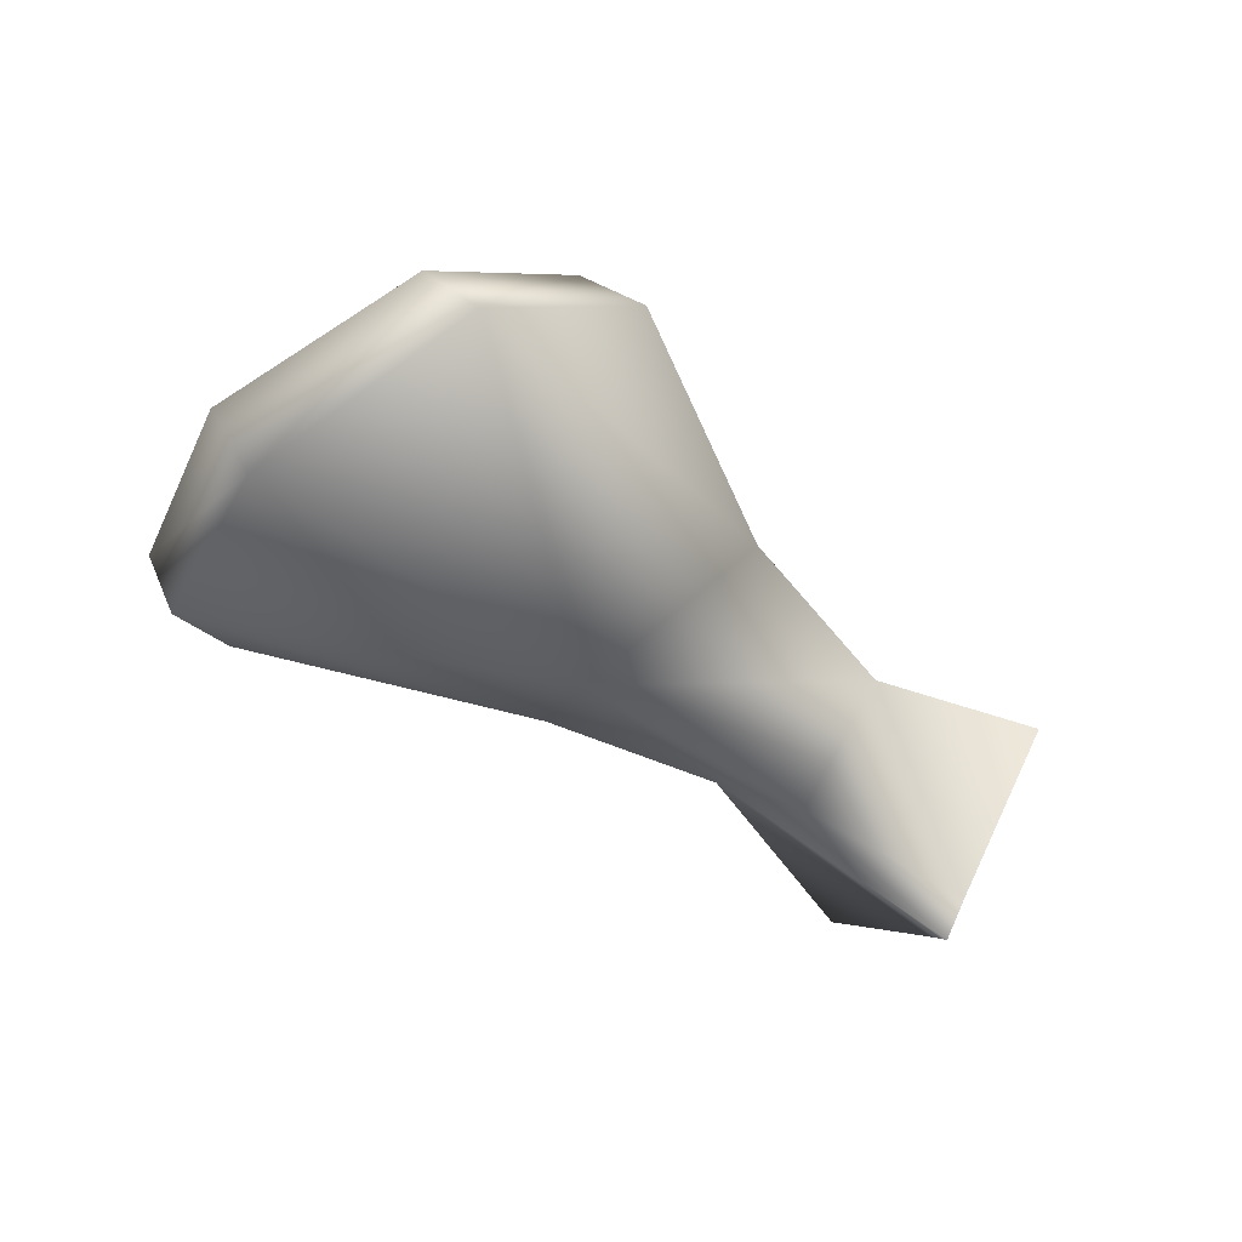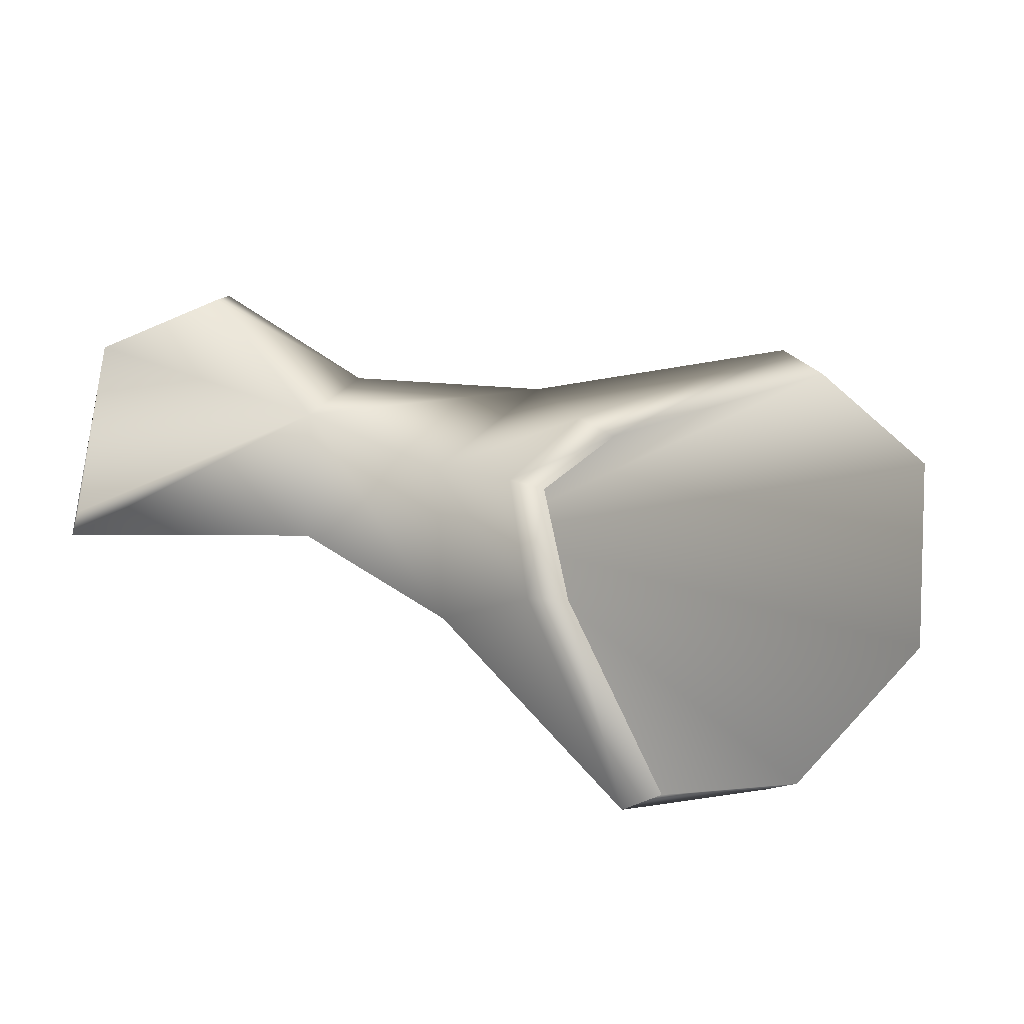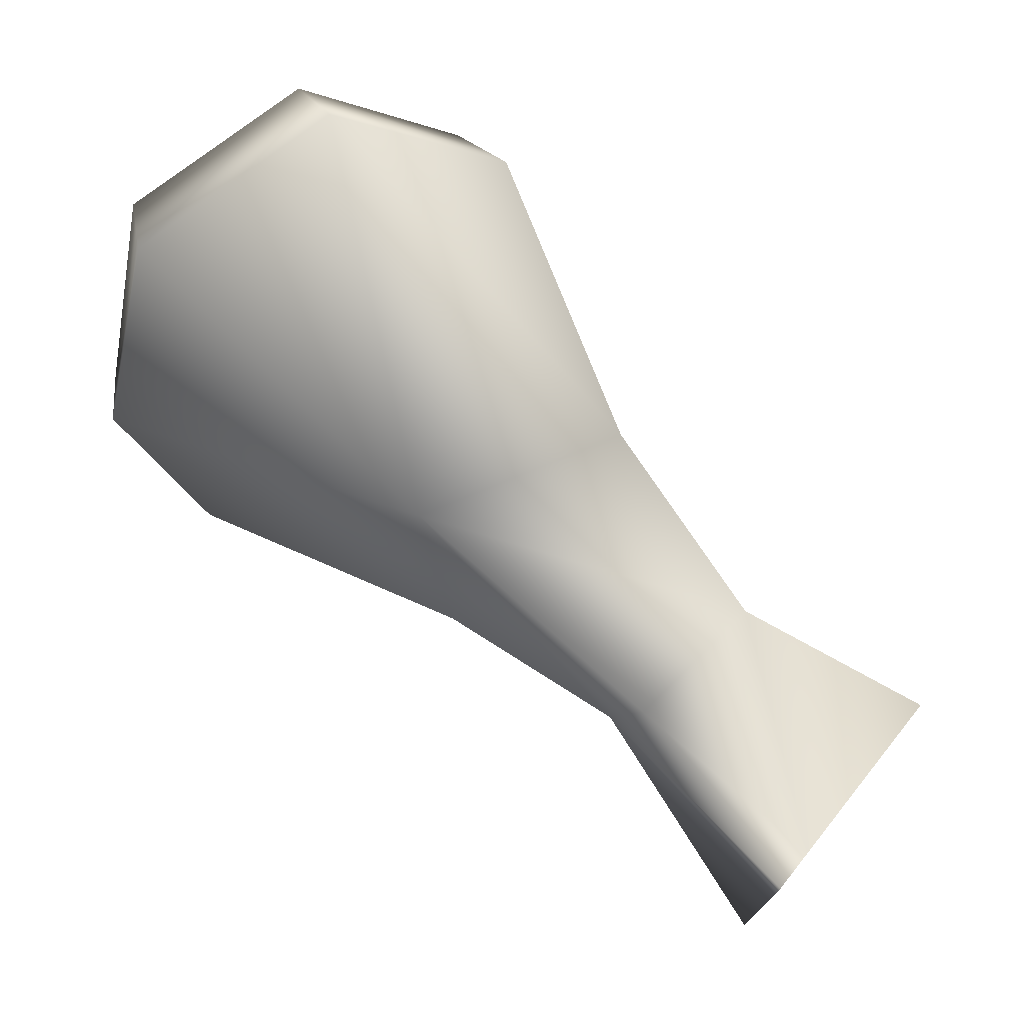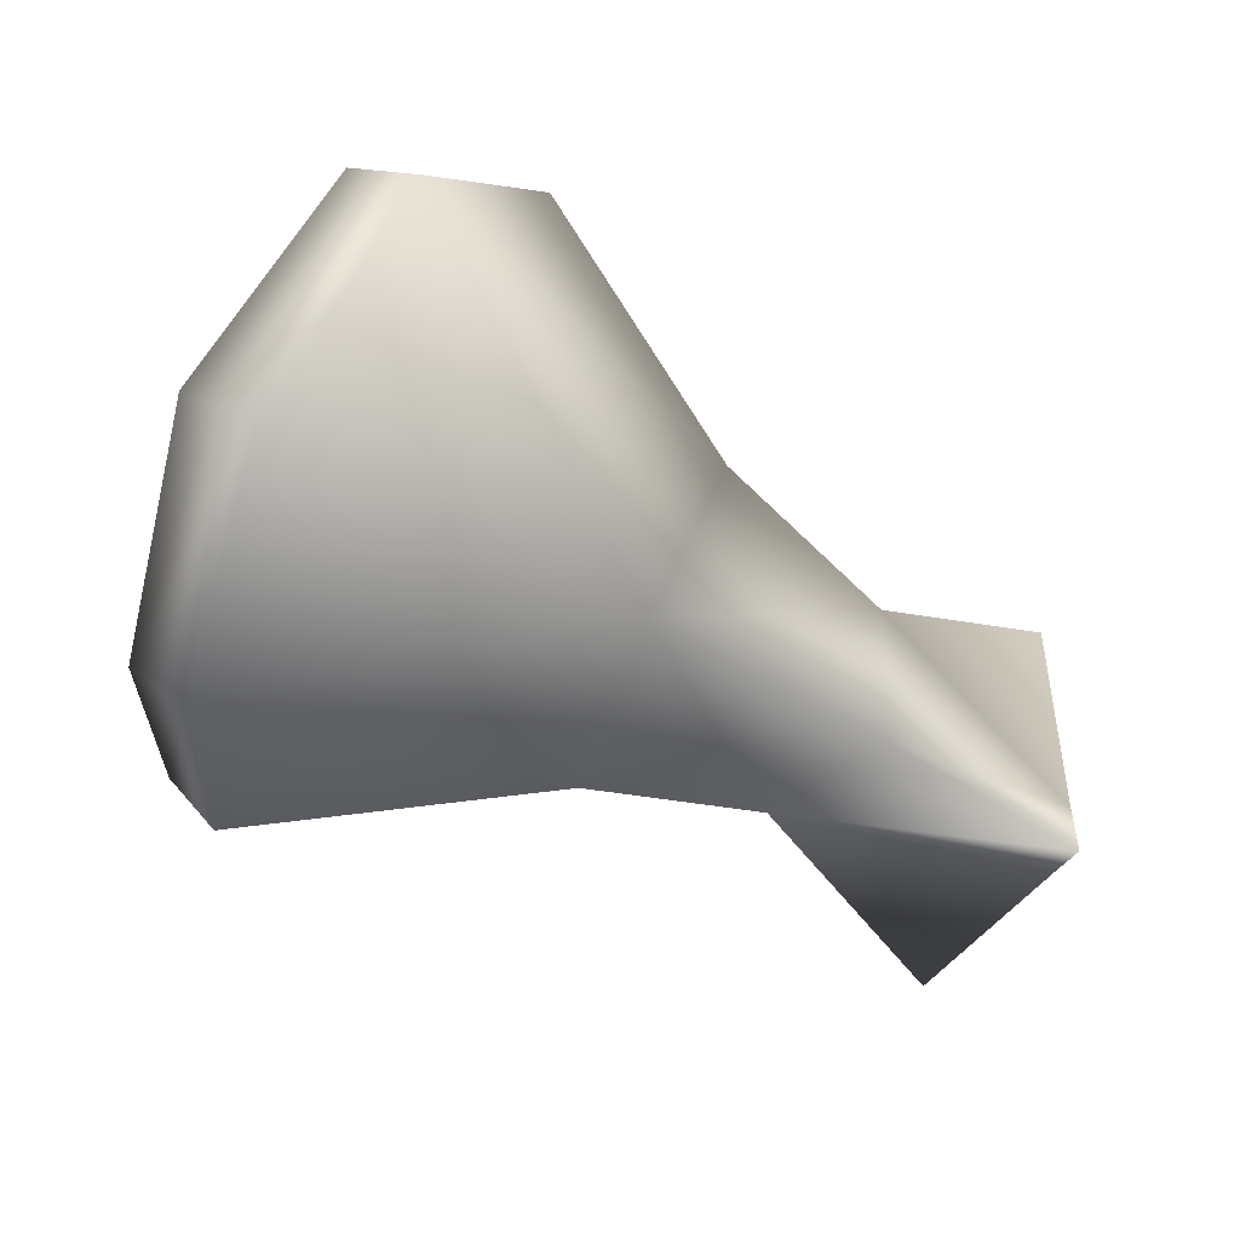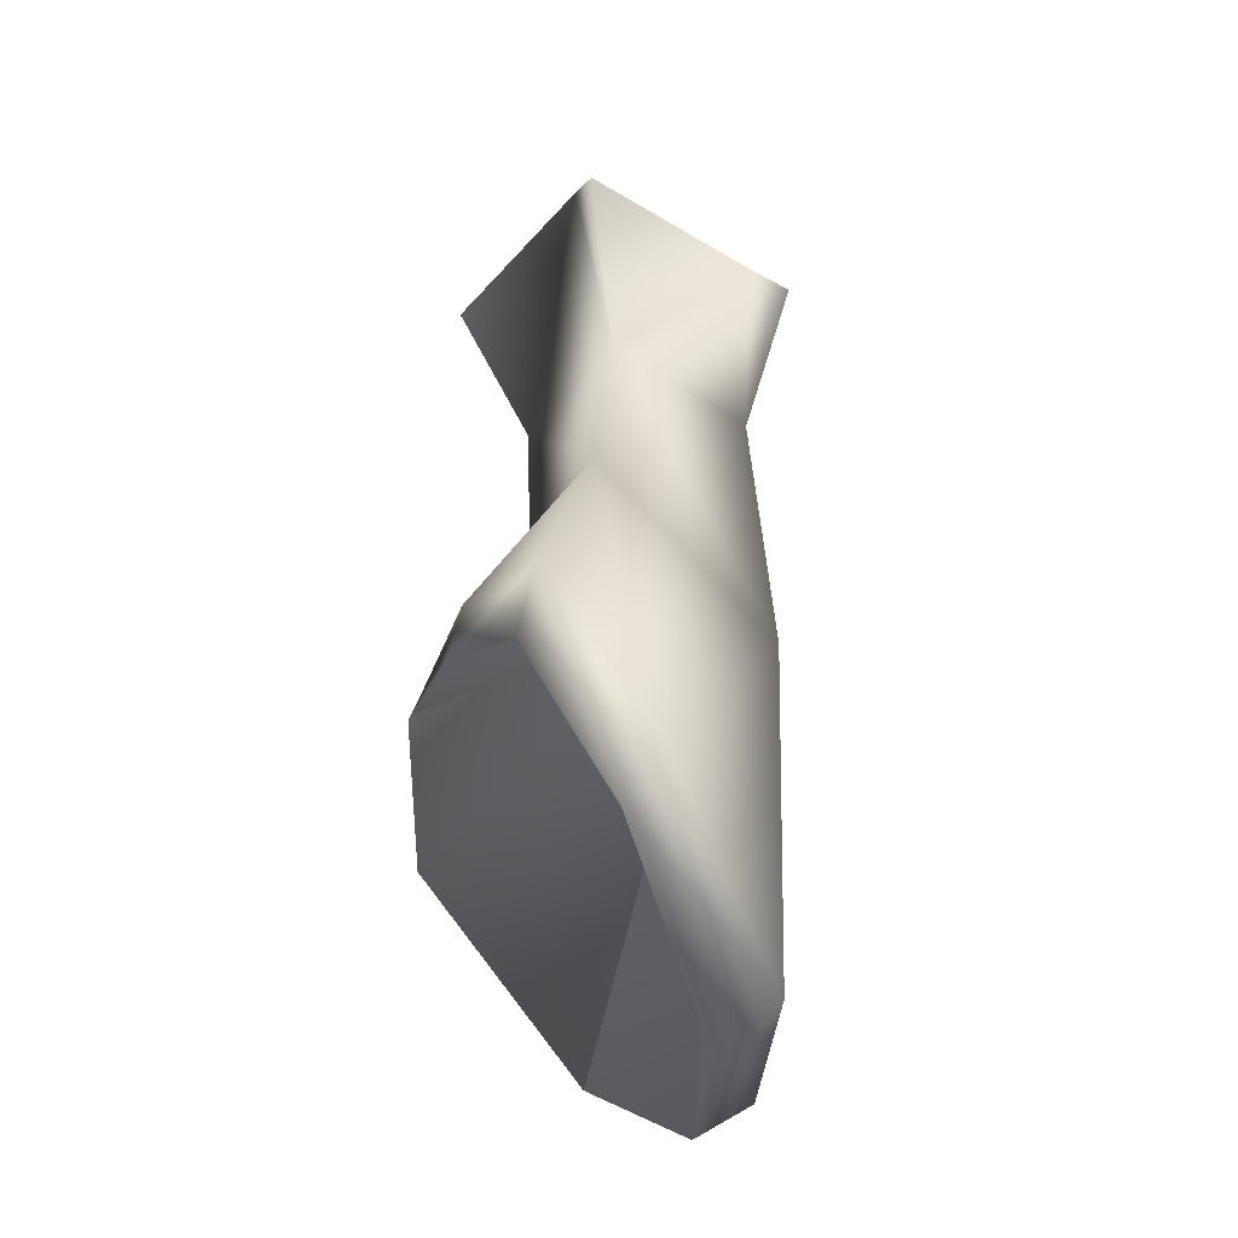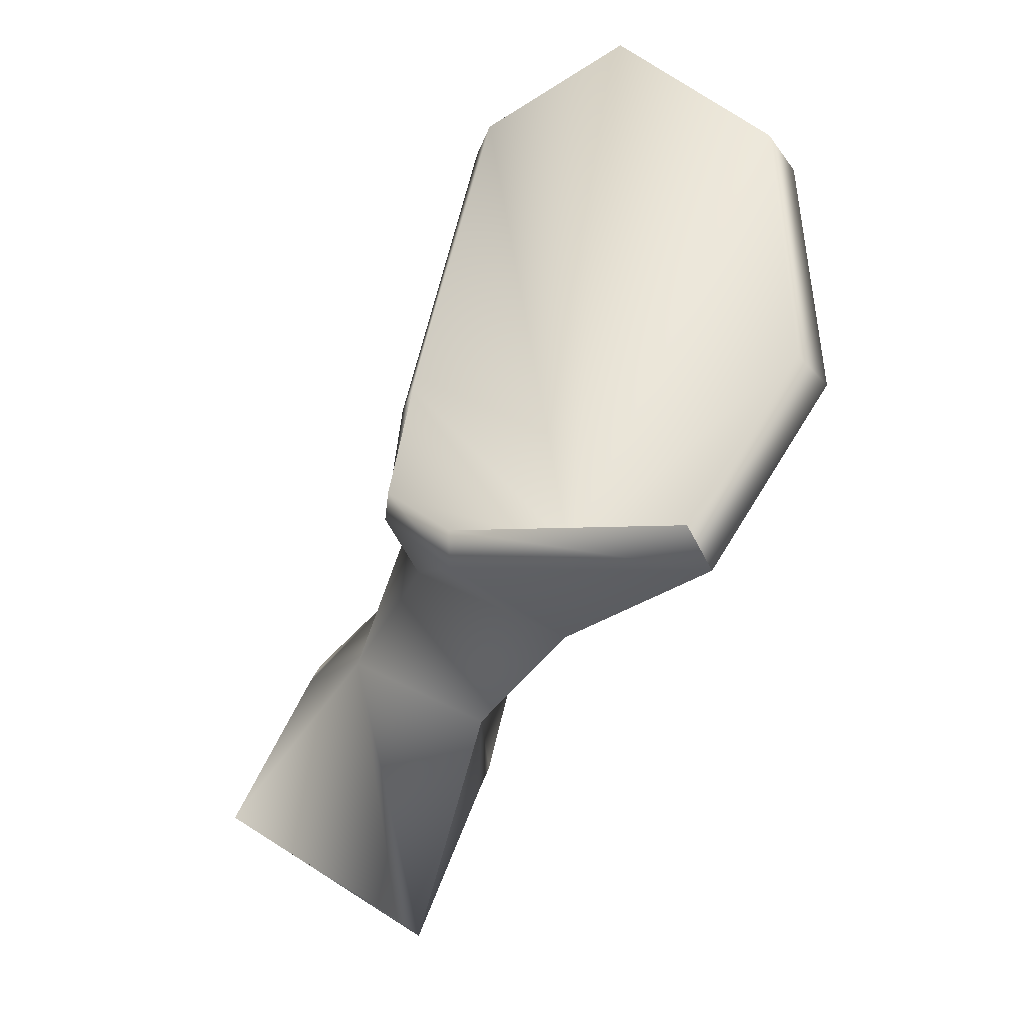
<metadata>
{"format":"obj","ext":"obj","renderer":"f3d","projection":"perspective","resolution":1024,"background":"white","views":[{"elev":-37.4,"azim":171.6,"up":"+Z"},{"elev":62.6,"azim":55.2,"up":"+Z"},{"elev":35.1,"azim":-157.2,"up":"+Y"},{"elev":26.0,"azim":152.0,"up":"+Y"},{"elev":77.5,"azim":86.5,"up":"+Y"},{"elev":-10.4,"azim":59.2,"up":"+Y"}]}
</metadata>
<code>
o Shrek
v 36.22 99 -1.612
v 35.75 99.69 -2.246
v 35.29 100.1 -1.411
v 35.66 99.46 -0.8338
v 37.54 99.5 -1.547
v 36.69 100 -0.8007
v 38.31 99.79 -0.1499
v 39.79 99.65 -1.246
v 38.55 99.99 -0.00953
v 39.94 99.9 -0.95
v 36.86 100.3 -2.013
v 37.68 100.4 -0.01713
v 37.41 100.3 -0.142
v 37.15 101.1 -0.4118
v 36.34 101.3 -1.235
v 37.45 100.9 -2.268
v 40.13 100.9 -1.934
v 40.32 101 -1.559
v 39.95 102.6 -1.648
v 38.77 103.5 -1.25
v 39.68 102.5 -2.051
v 38.43 103.5 -1.476
v 37.37 103.1 -0.9008
v 37.48 101.2 -0.3142
v 37.8 103.1 -0.7581
v 37.4 85.32 -7.63
v 34.61 98.59 -2.519
v 34.53 98.8 -2.665
v 34.43 98.96 -2.402
v 33.96 99.64 -1.349
v 34.01 99.5 -1.235
v 35.03 97.39 -1.73
v 34.95 97.52 -1.576
v 34.41 98.32 -0.3884
f 32 27 1
f 29 30 3
f 31 34 4
f 34 33 4
f 32 1 4 33
f 1 5 4
f 4 5 6
f 6 5 7
f 5 8 7
f 7 8 9
f 8 10 9
f 10 11 9
f 11 12 9
f 9 12 7
f 12 13 7
f 7 13 6
f 13 14 6
f 14 15 6
f 6 15 4
f 4 15 3
f 15 16 3
f 3 16 2
f 2 16 1
f 1 16 5
f 16 17 5
f 5 17 8
f 8 17 10
f 17 18 10
f 10 18 11
f 18 19 11
f 11 19 20
f 20 19 21
f 19 18 21
f 18 17 21
f 17 16 21
f 21 16 22
f 16 15 22
f 22 15 23
f 15 14 23
f 23 14 24
f 14 13 24
f 13 12 24
f 12 11 24
f 24 11 25
f 11 20 25
f 20 23 25
f 25 23 24
f 23 20 22
f 22 20 21
f 3 30 31 4
f 2 28 29 3
f 1 27 28 2
f 34 31 30 29 28 27 32 33

</code>
